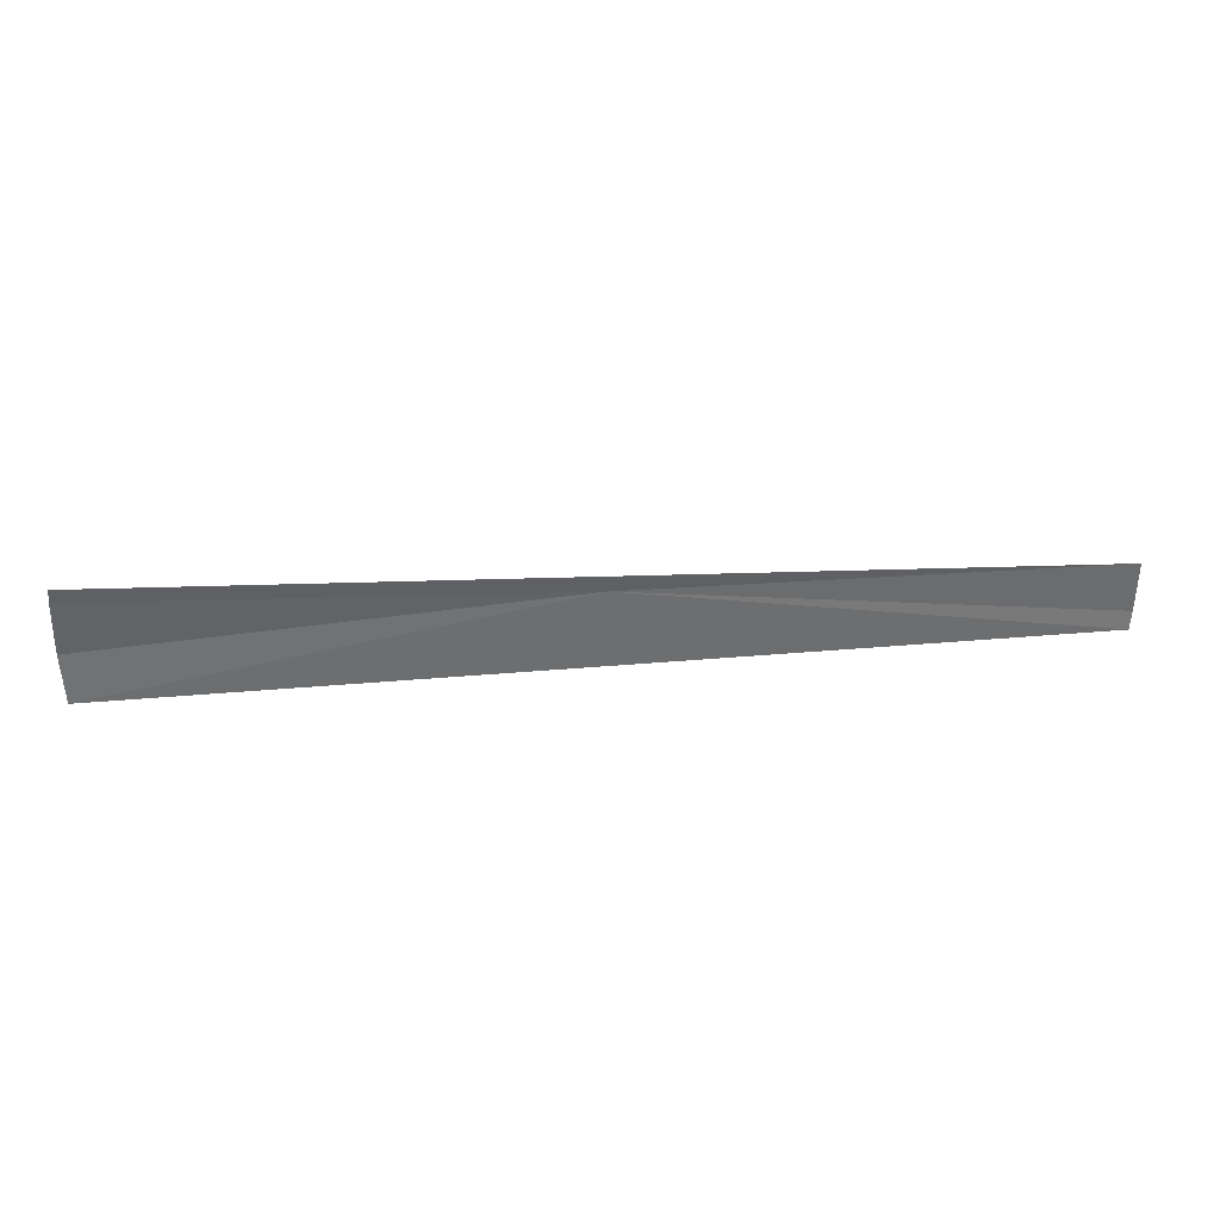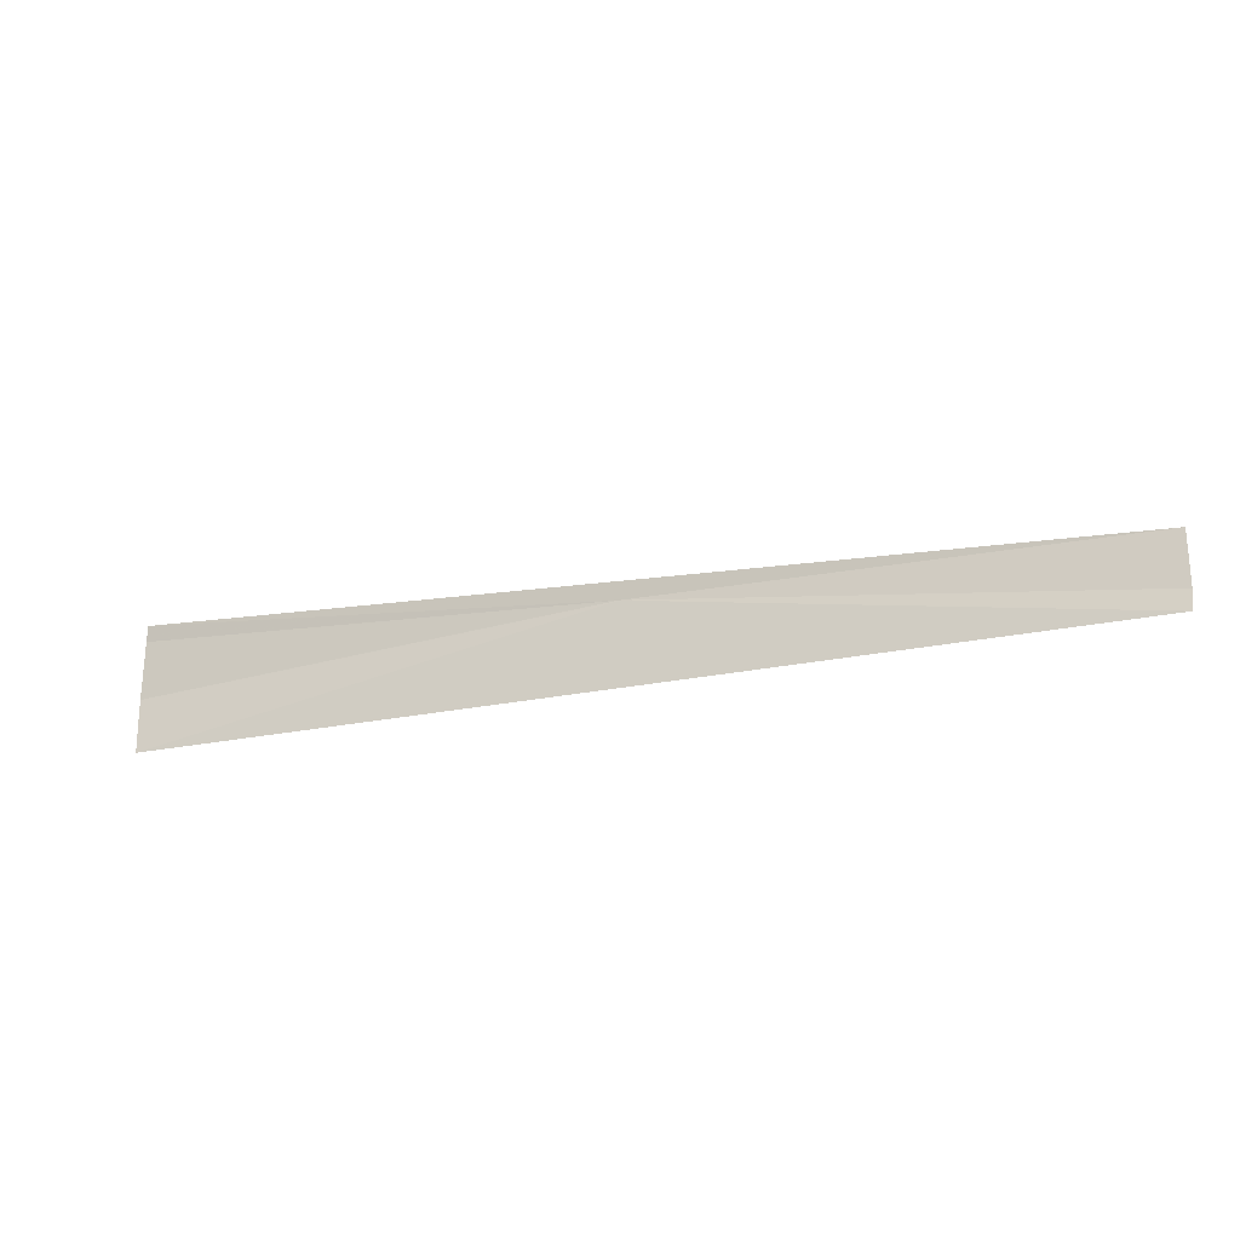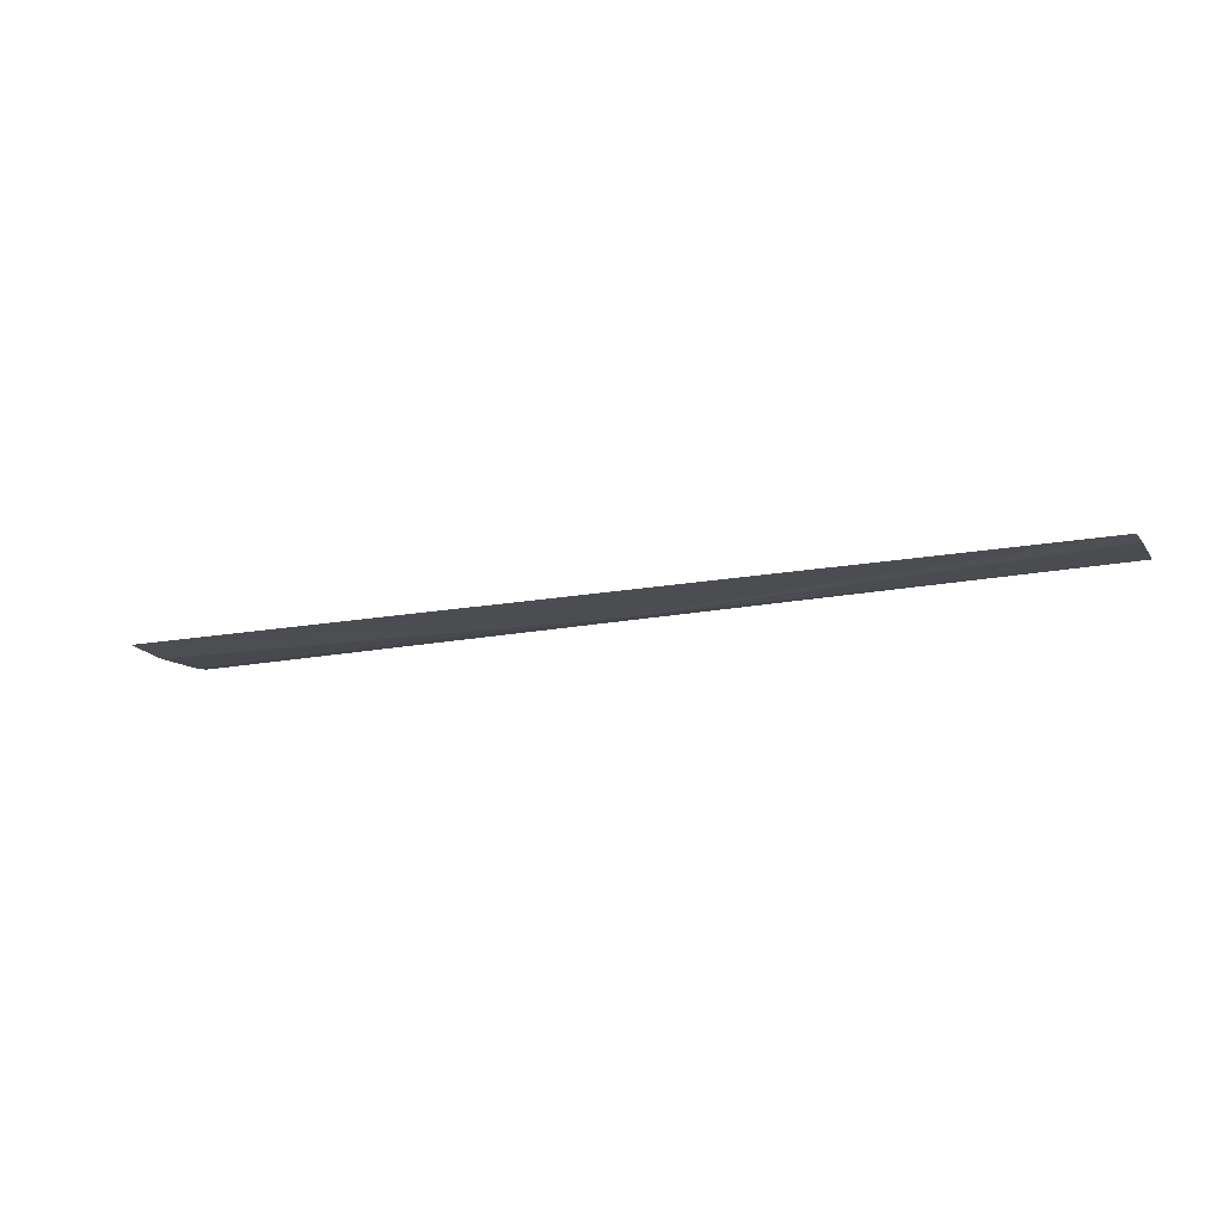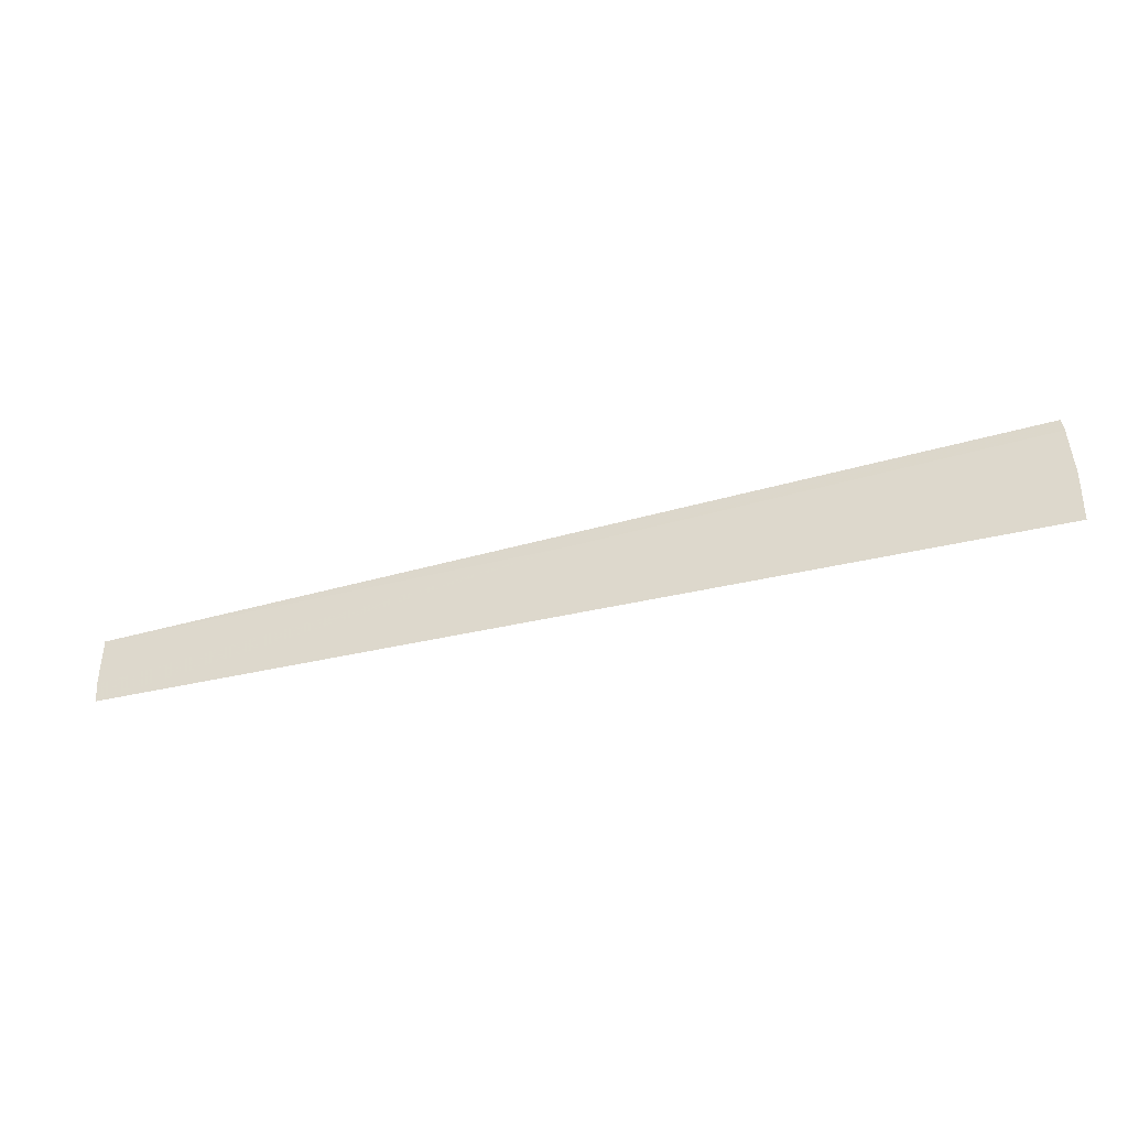
<metadata>
{"format":"obj","ext":"obj","renderer":"f3d","projection":"perspective","resolution":1024,"background":"white","views":[{"elev":37.2,"azim":173.6,"up":"+Z"},{"elev":-22.8,"azim":-159.5,"up":"+Z"},{"elev":-14.7,"azim":-157.2,"up":"+Y"},{"elev":-40.6,"azim":16.2,"up":"+Z"}]}
</metadata>
<code>
v 24.55 39.13 37.88
v 15.95 39.12 37.72
v 15.94 39.13 36.77
v 15.97 39.16 36.41
v 33.07 39.15 36.41
v 33.05 39.16 38.38
v 33.1 39.12 37.36
v 33.02 39.19 38.66
f 1 3 2
f 1 4 3
f 1 5 4
f 1 6 7
f 1 7 5
f 1 2 8
f 1 8 6

</code>
